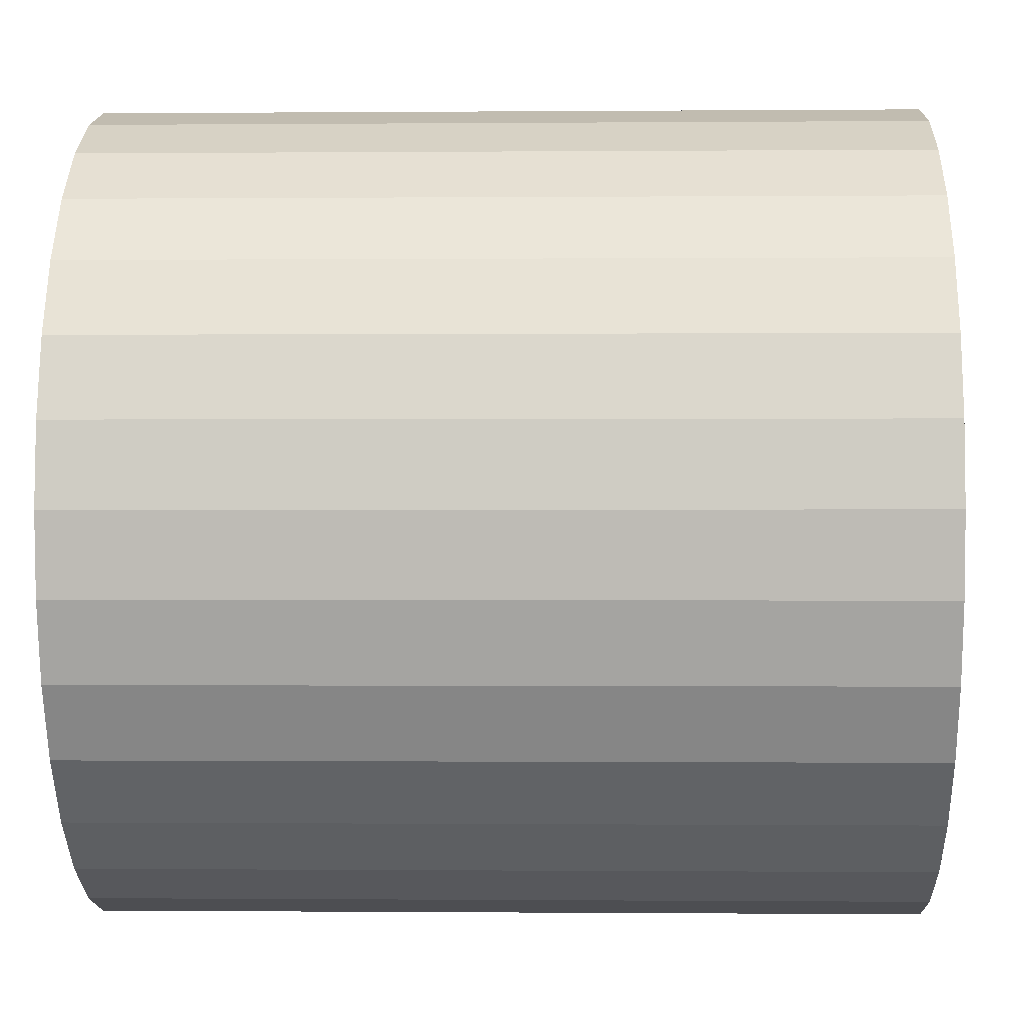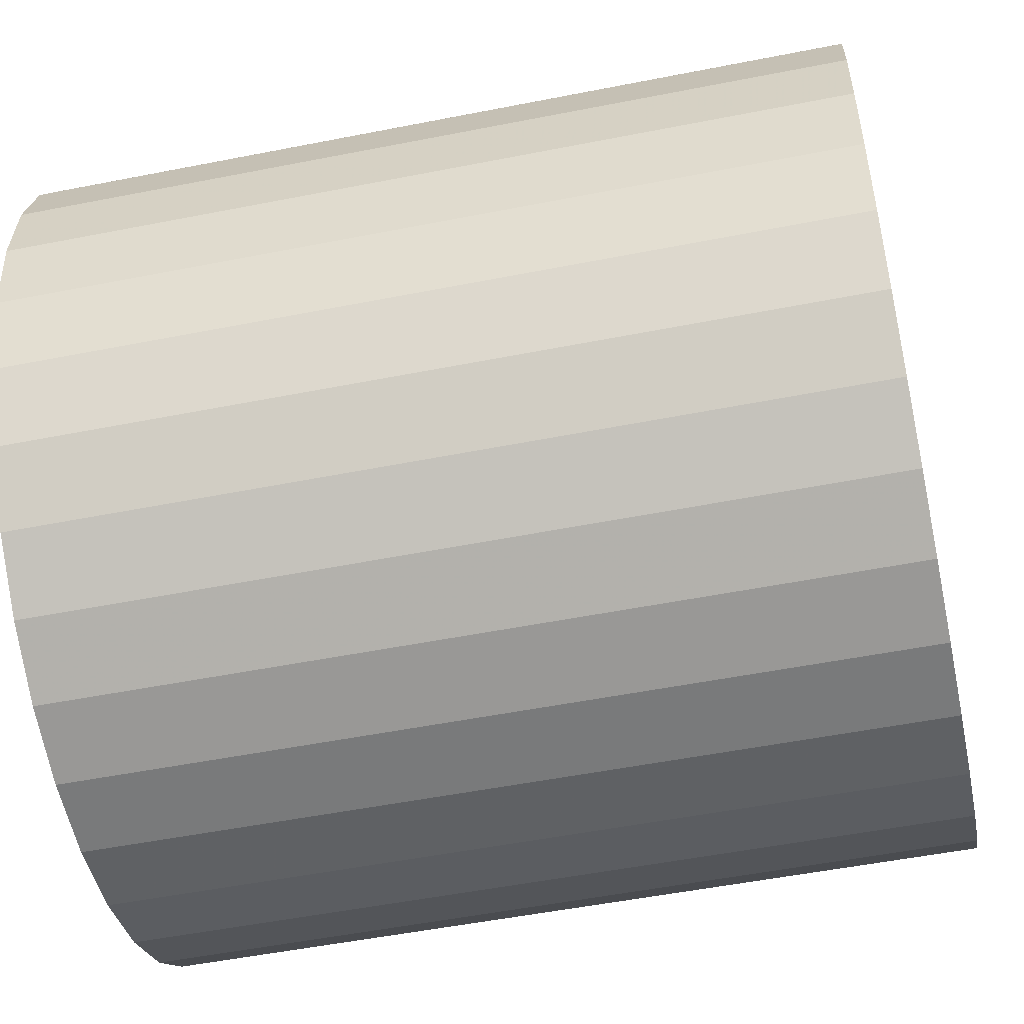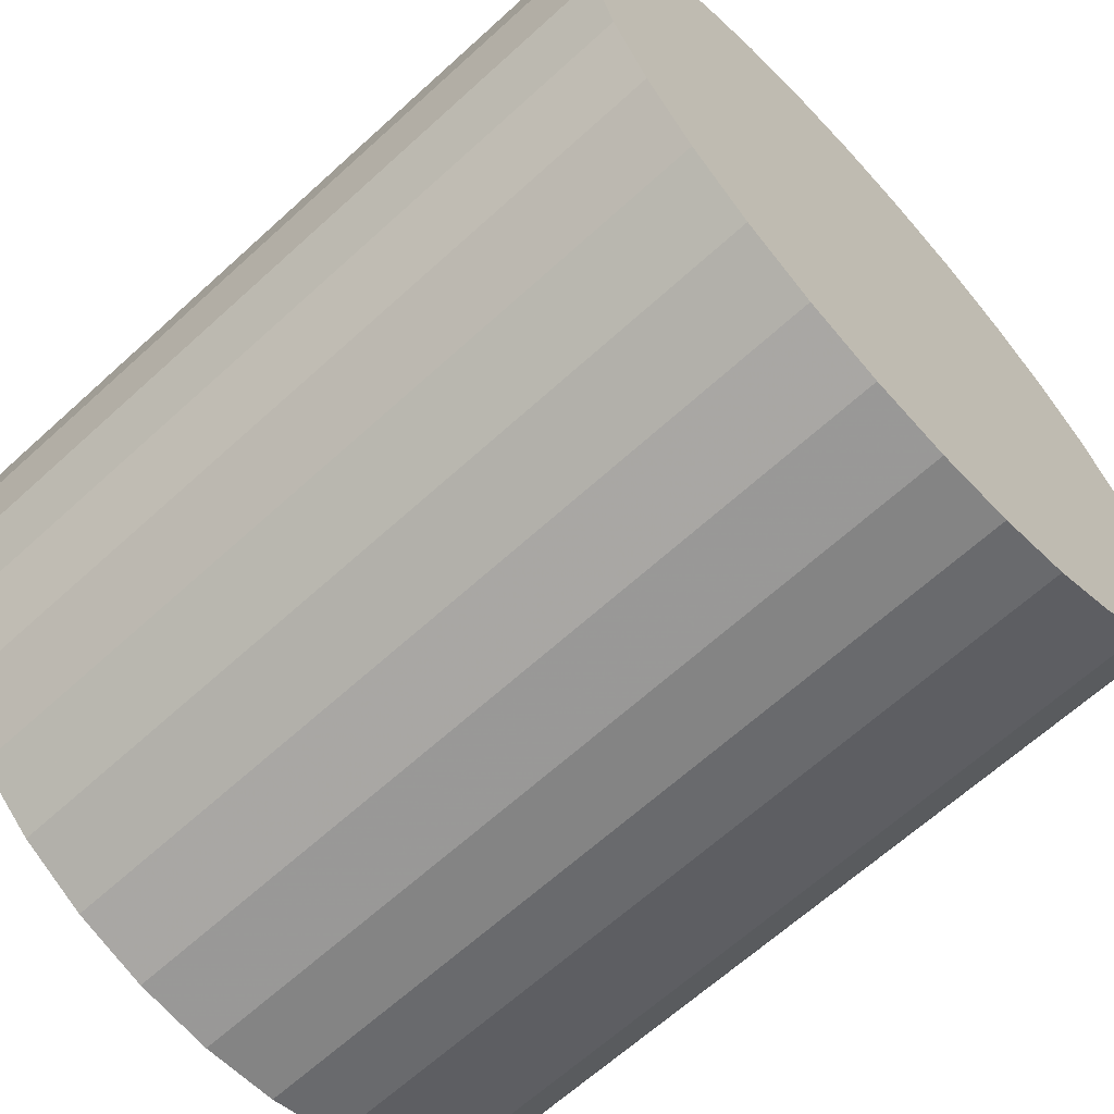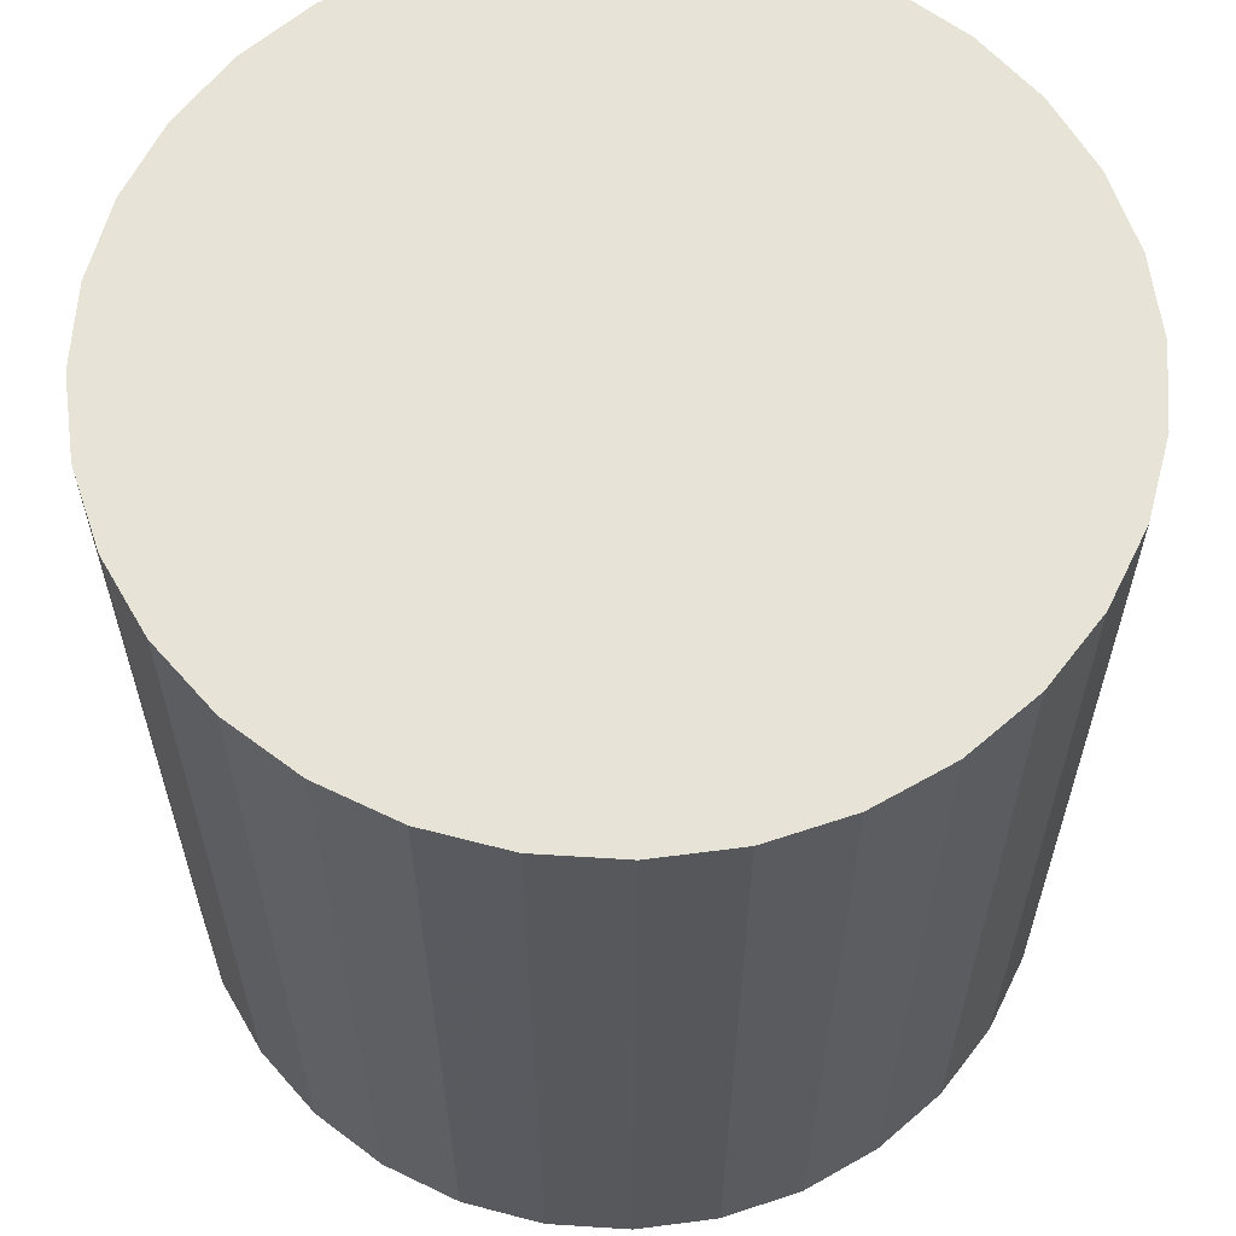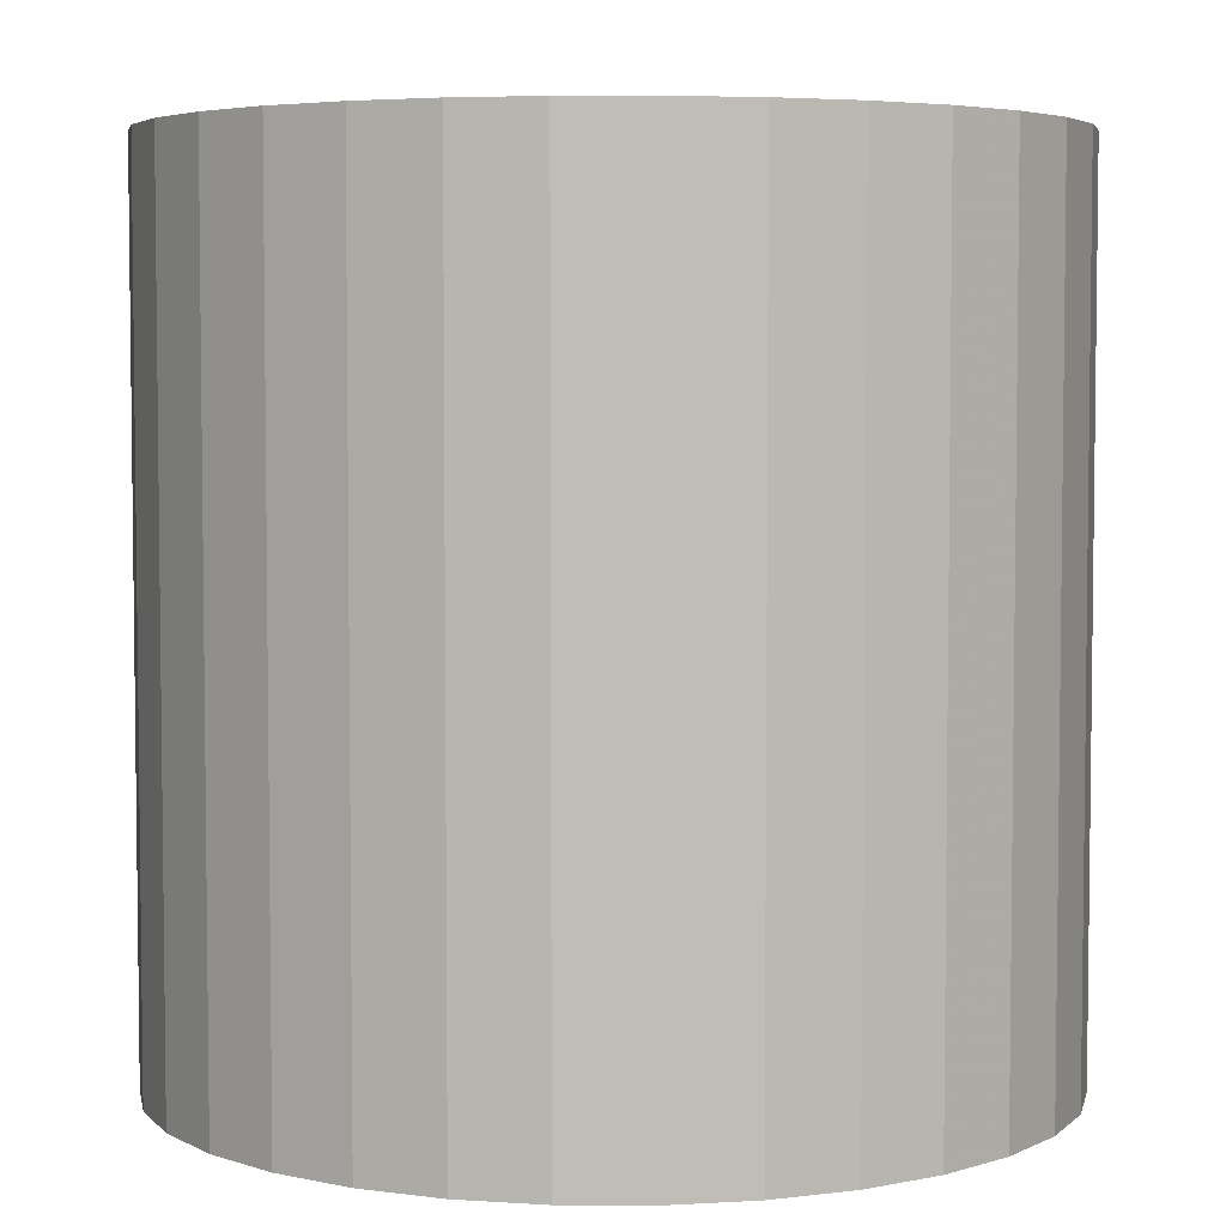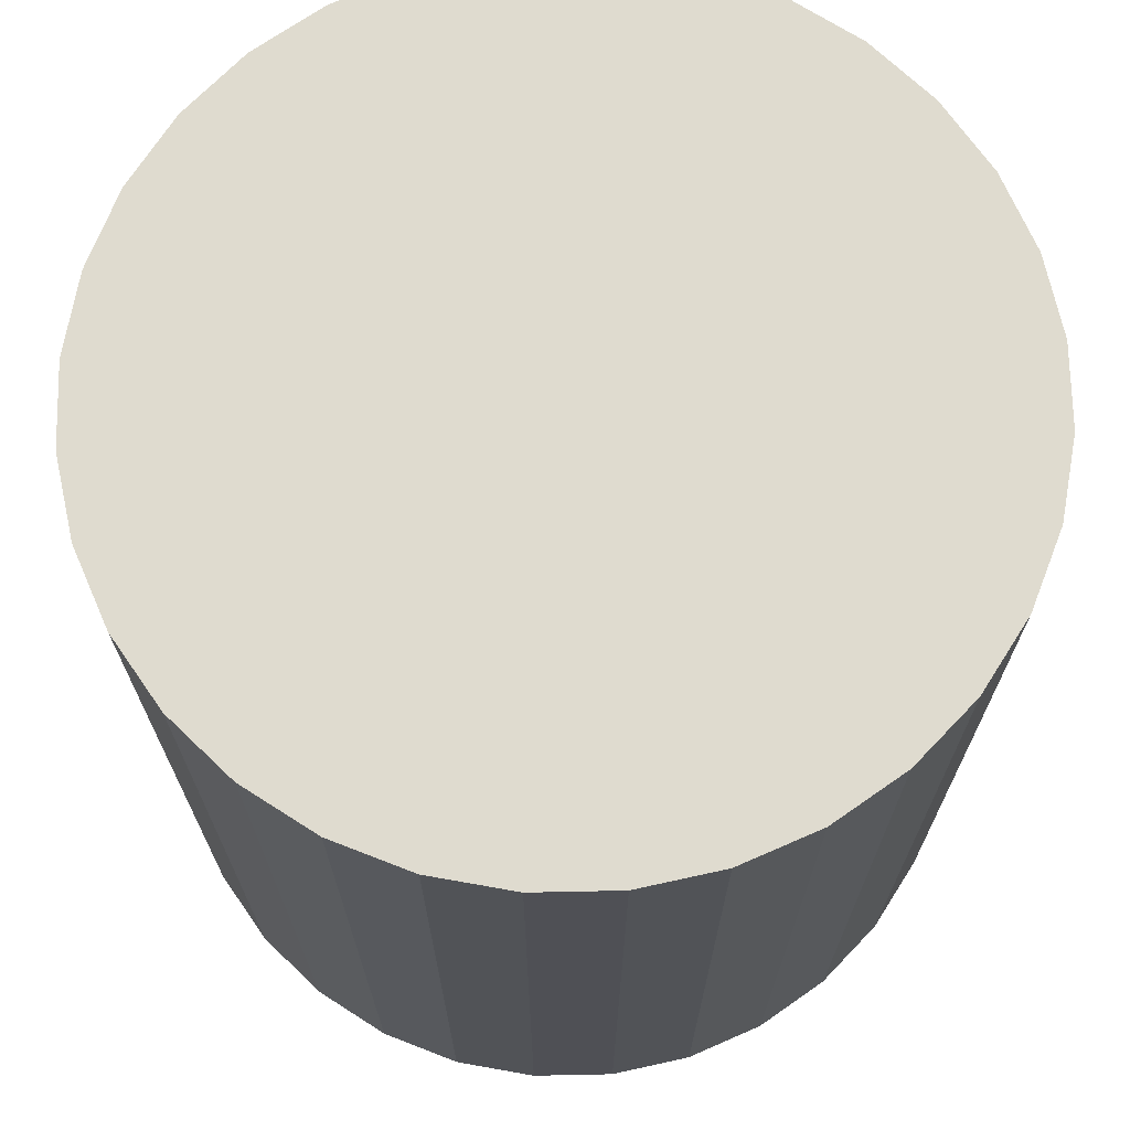
<metadata>
{"format":"obj","ext":"obj","renderer":"f3d","projection":"perspective","resolution":1024,"background":"white","views":[{"elev":-0.3,"azim":91.8,"up":"+Z"},{"elev":-52.6,"azim":-78.0,"up":"+Z"},{"elev":-65.2,"azim":132.5,"up":"+Z"},{"elev":61.6,"azim":155.6,"up":"+Y"},{"elev":4.7,"azim":96.4,"up":"+Y"},{"elev":70.5,"azim":105.7,"up":"+Y"}]}
</metadata>
<code>
v 0 1 -1
v 0.1951 1 -0.9808
v 0.1951 -1 -0.9808
v 0.3827 1 -0.9239
v 0.3827 -1 -0.9239
v 0.5556 1 -0.8315
v 0.5556 -1 -0.8315
v 0.7071 1 -0.7071
v 0.7071 -1 -0.7071
v 0.8315 1 -0.5556
v 0.8315 -1 -0.5556
v 0.9239 1 -0.3827
v 0.9239 -1 -0.3827
v 0.9808 1 -0.1951
v 0.9808 -1 -0.1951
v 1 1 0
v 1 -1 -0
v 0.9808 1 0.1951
v 0.9808 -1 0.1951
v 0.9239 1 0.3827
v 0.9239 -1 0.3827
v 0.8315 1 0.5556
v 0.8315 -1 0.5556
v 0.7071 1 0.7071
v 0.7071 -1 0.7071
v 0.5556 1 0.8315
v 0.5556 -1 0.8315
v 0.3827 1 0.9239
v 0.3827 -1 0.9239
v 0.1951 1 0.9808
v 0.1951 -1 0.9808
v 0 1 1
v 0 -1 1
v -0.1951 1 0.9808
v -0.1951 -1 0.9808
v -0.3827 1 0.9239
v -0.3827 -1 0.9239
v -0.5556 1 0.8315
v -0.5556 -1 0.8315
v -0.7071 1 0.7071
v -0.7071 -1 0.7071
v -0.8315 1 0.5556
v -0.8315 -1 0.5556
v -0.9239 1 0.3827
v -0.9239 -1 0.3827
v -0.9808 1 0.1951
v -0.9808 -1 0.1951
v -1 1 -1e-06
v -1 -1 -1e-06
v -0.9808 1 -0.1951
v -0.9808 -1 -0.1951
v -0.9239 1 -0.3827
v -0.9239 -1 -0.3827
v -0.8315 1 -0.5556
v -0.8315 -1 -0.5556
v -0.7071 1 -0.7071
v -0.7071 -1 -0.7071
v -0.5556 1 -0.8315
v -0.5556 -1 -0.8315
v -0.3827 1 -0.9239
v -0.3827 -1 -0.9239
v -0.1951 1 -0.9808
v 0 -1 -1
v -0.1951 -1 -0.9808
f 1 2 3
f 2 4 5
f 4 6 7
f 6 8 9
f 8 10 11
f 10 12 13
f 12 14 15
f 14 16 17
f 16 18 19
f 18 20 21
f 20 22 23
f 22 24 25
f 24 26 27
f 26 28 29
f 28 30 31
f 30 32 33
f 32 34 35
f 34 36 37
f 36 38 39
f 38 40 41
f 40 42 43
f 42 44 45
f 44 46 47
f 46 48 49
f 48 50 51
f 50 52 53
f 52 54 55
f 54 56 57
f 56 58 59
f 58 60 61
f 18 50 34
f 62 1 63
f 60 62 64
f 63 17 25
f 63 1 3
f 3 2 5
f 5 4 7
f 7 6 9
f 9 8 11
f 11 10 13
f 13 12 15
f 15 14 17
f 17 16 19
f 19 18 21
f 21 20 23
f 23 22 25
f 25 24 27
f 27 26 29
f 29 28 31
f 31 30 33
f 33 32 35
f 35 34 37
f 37 36 39
f 39 38 41
f 41 40 43
f 43 42 45
f 45 44 47
f 47 46 49
f 49 48 51
f 51 50 53
f 53 52 55
f 55 54 57
f 57 56 59
f 59 58 61
f 6 4 2
f 2 8 6
f 18 12 10
f 18 16 14
f 22 20 18
f 26 24 22
f 30 28 26
f 34 32 30
f 42 36 34
f 42 40 38
f 46 44 42
f 50 48 46
f 58 52 50
f 58 56 54
f 62 60 58
f 2 1 62
f 10 8 2
f 18 14 12
f 34 22 18
f 34 30 26
f 42 38 36
f 50 46 42
f 58 54 52
f 2 62 58
f 18 10 2
f 34 26 22
f 50 42 34
f 2 58 50
f 50 18 2
f 64 62 63
f 61 60 64
f 57 64 63
f 57 59 61
f 53 55 57
f 49 51 53
f 41 47 49
f 41 43 45
f 37 39 41
f 33 35 37
f 25 31 33
f 25 27 29
f 21 23 25
f 17 19 21
f 13 15 17
f 9 11 13
f 5 7 9
f 63 3 5
f 57 61 64
f 49 53 57
f 41 45 47
f 49 37 41
f 25 29 31
f 17 21 25
f 63 13 17
f 63 5 9
f 33 57 63
f 33 37 49
f 63 25 33
f 63 9 13
f 33 49 57

</code>
